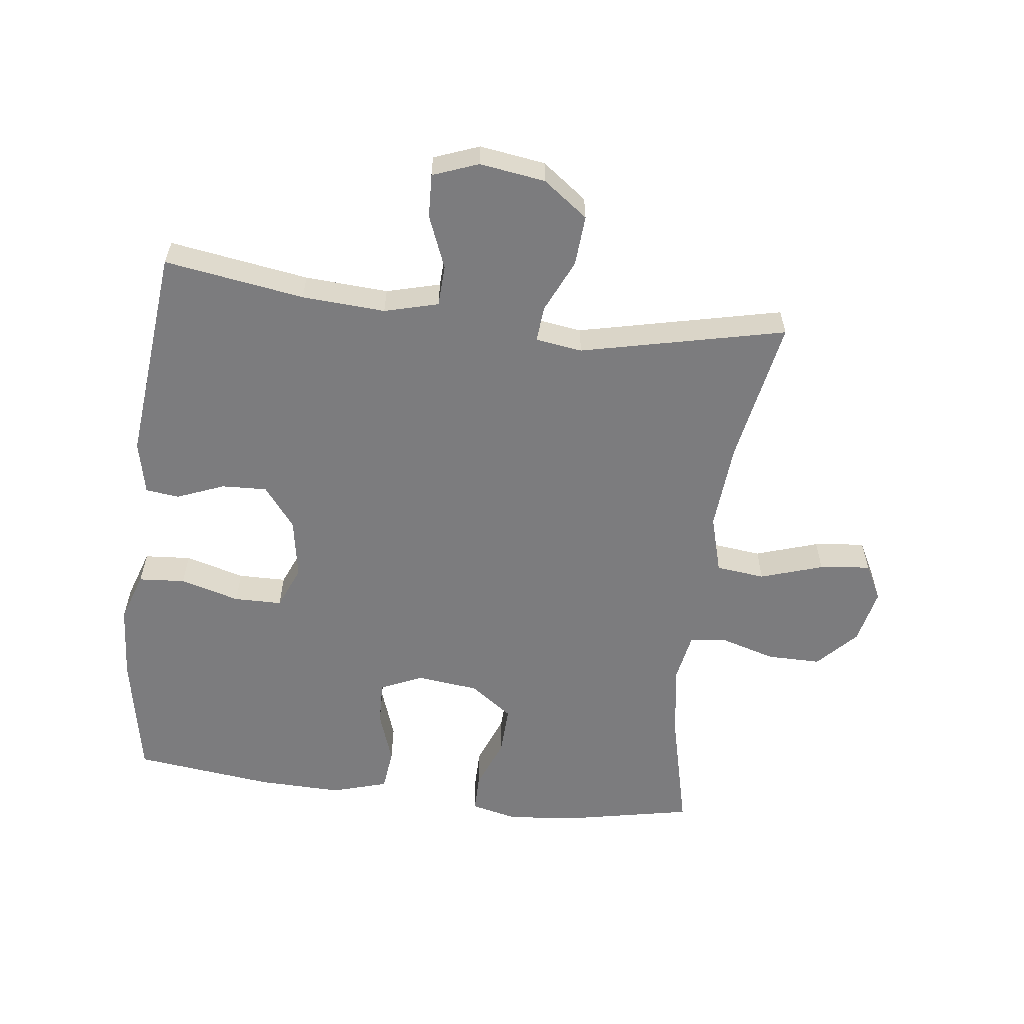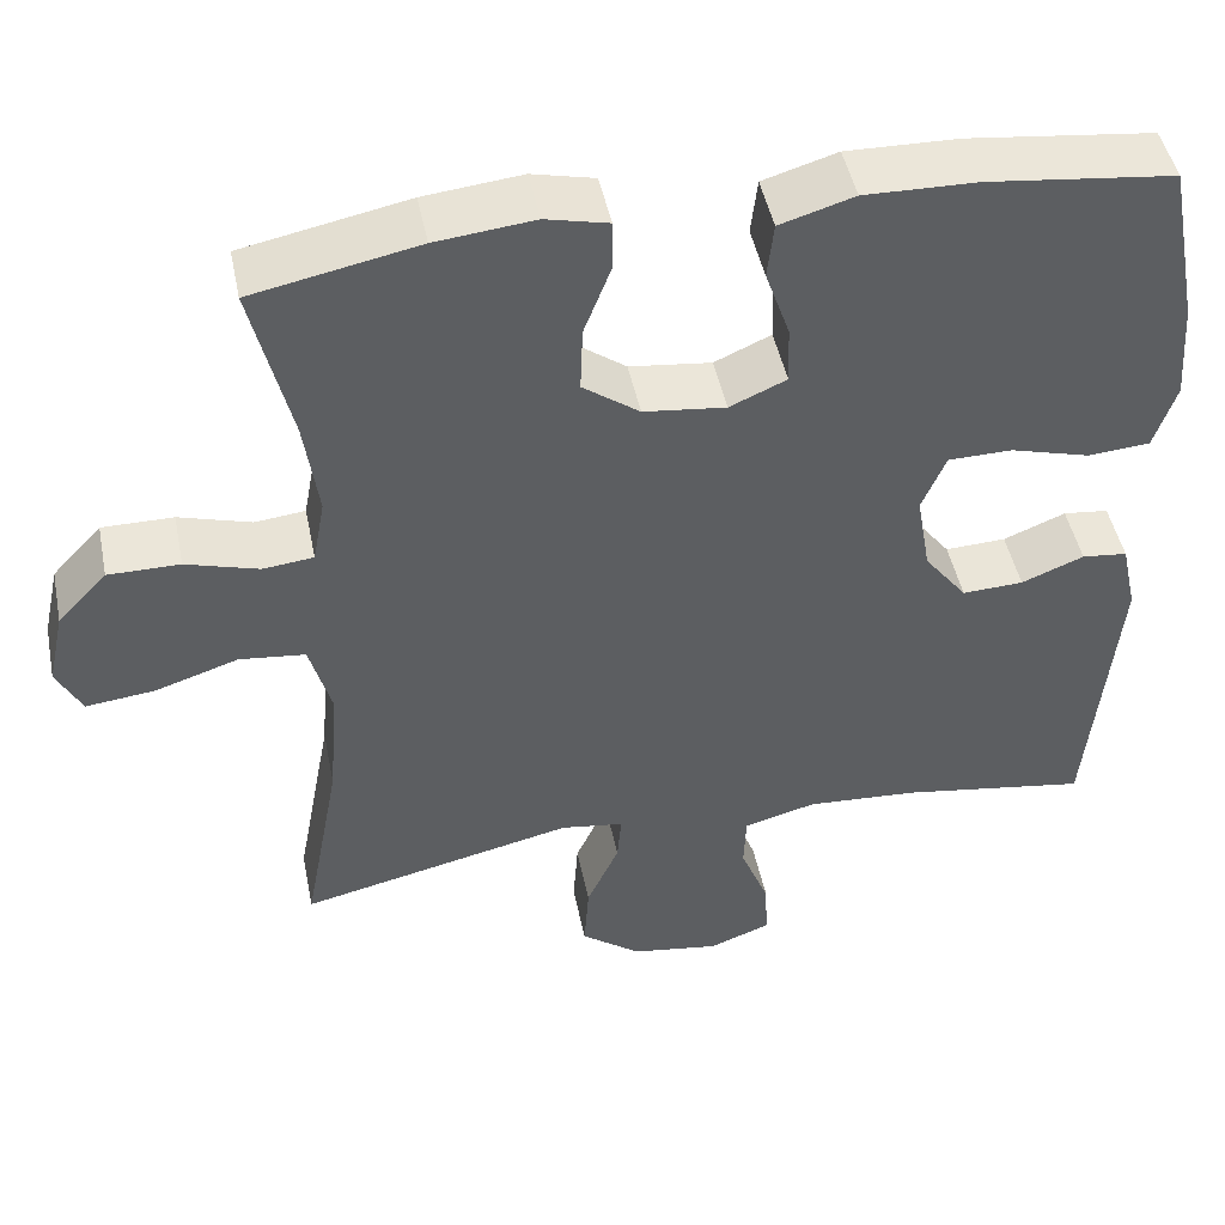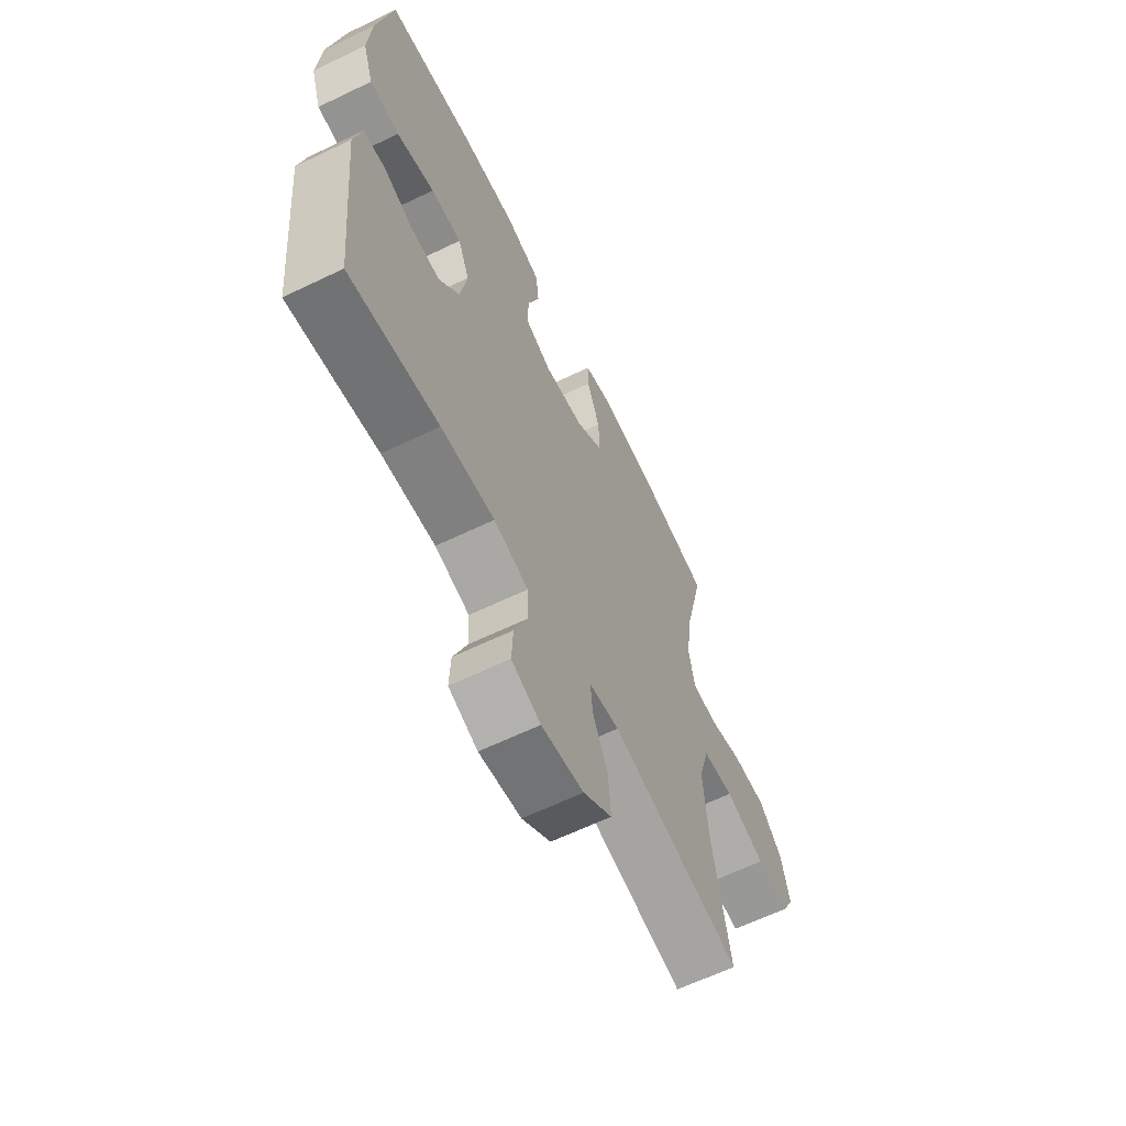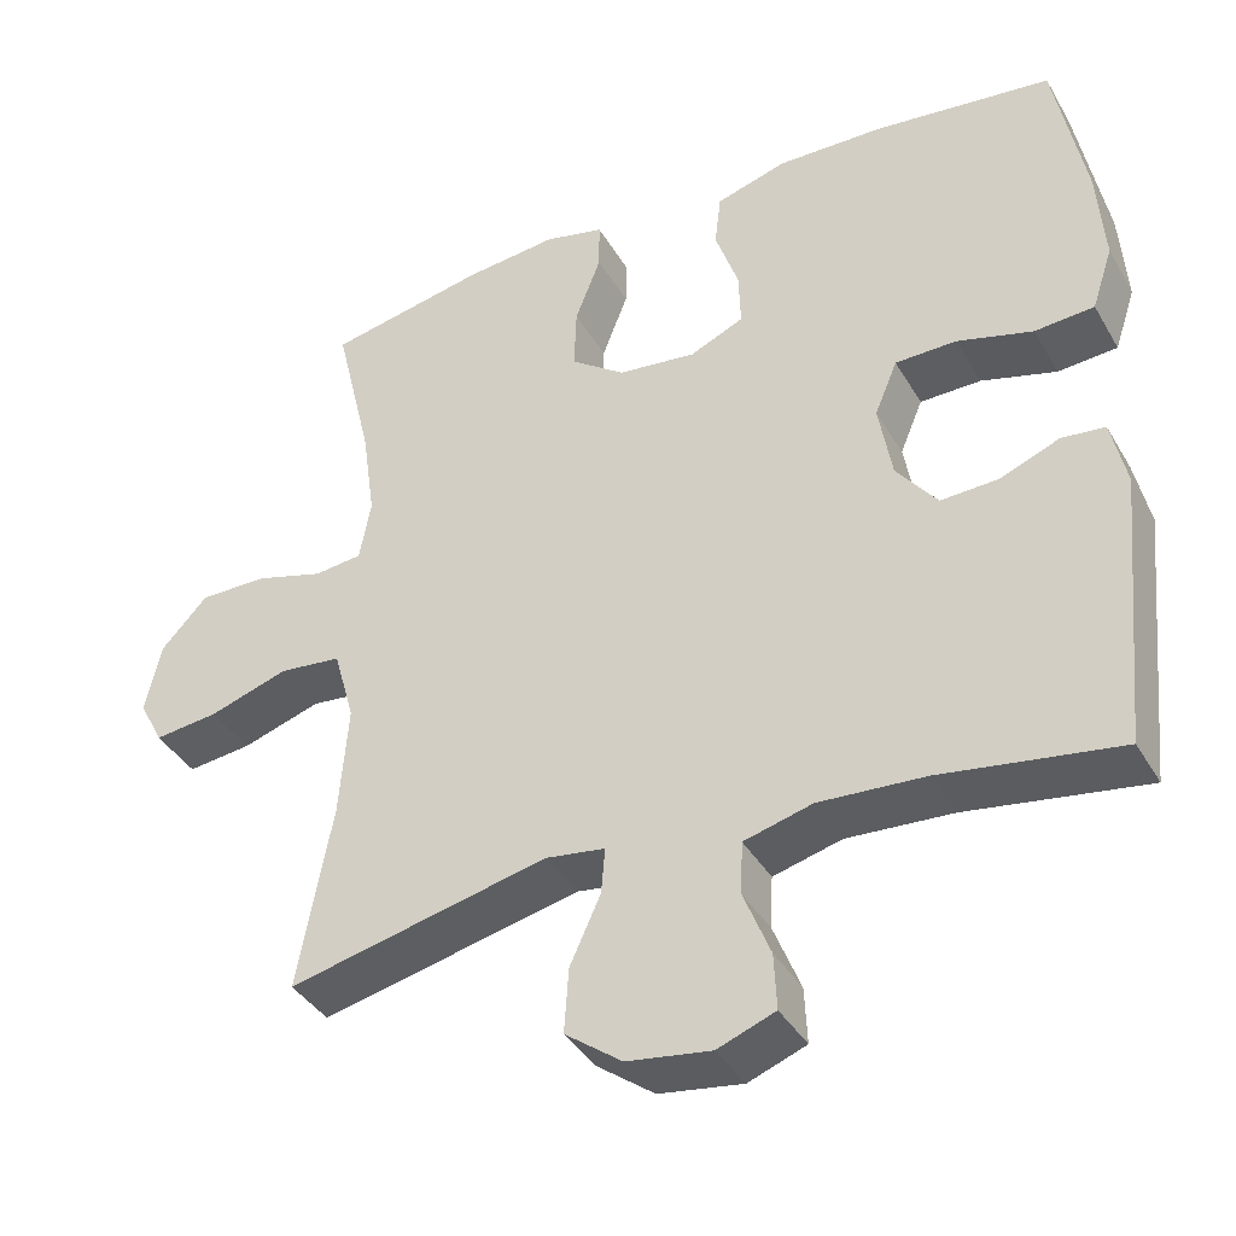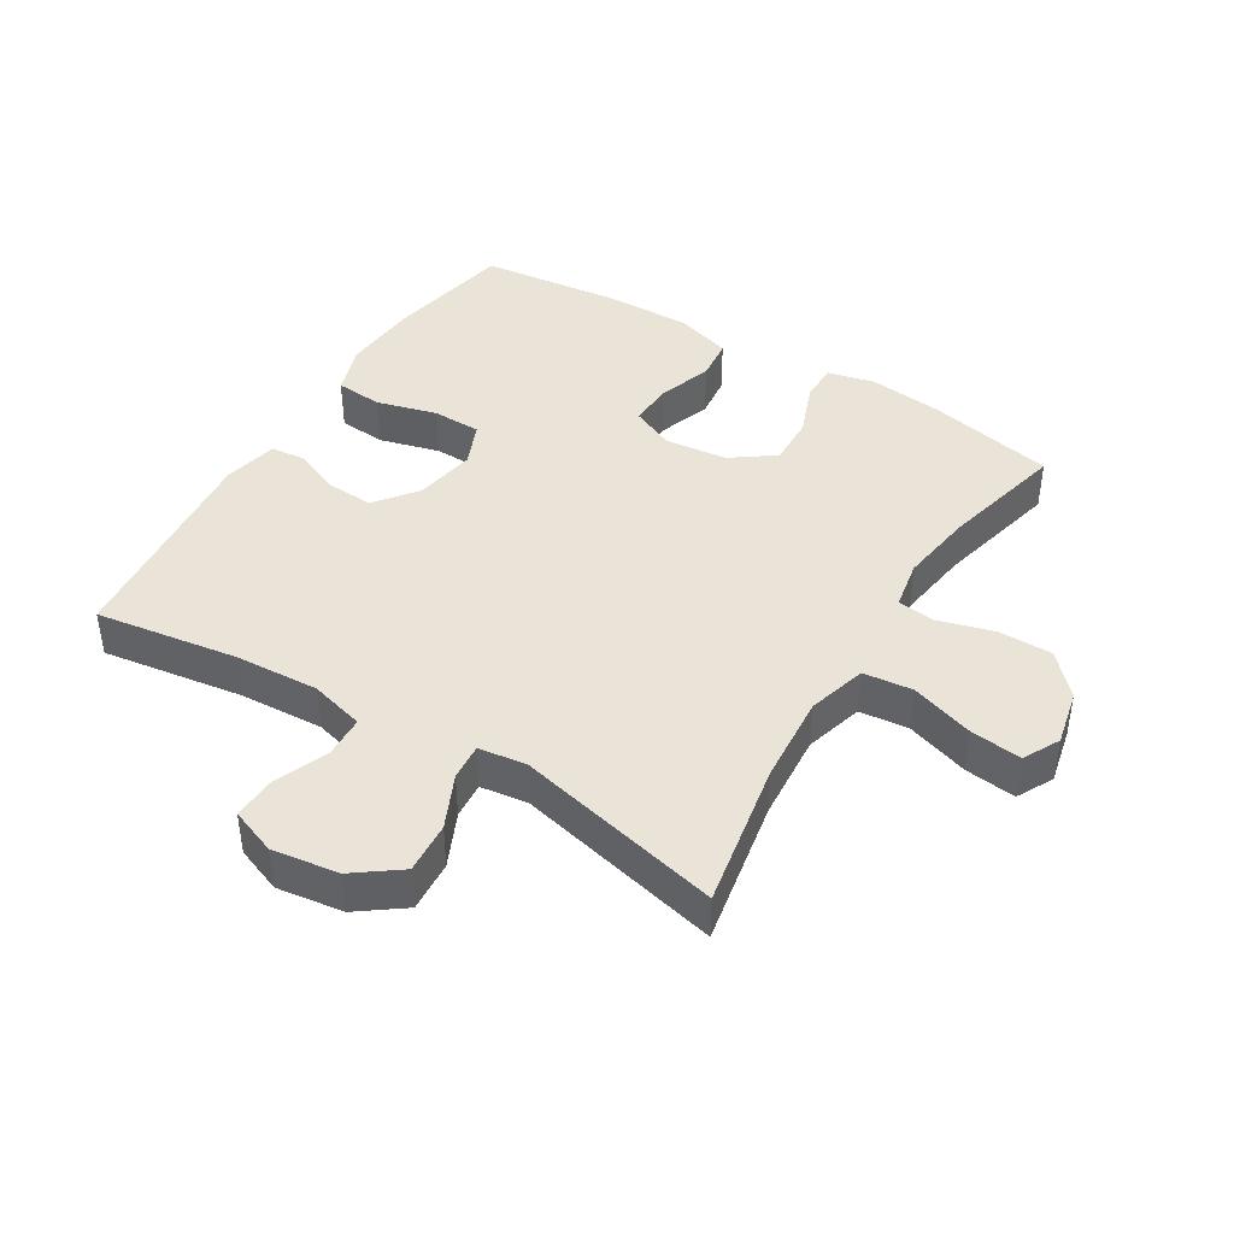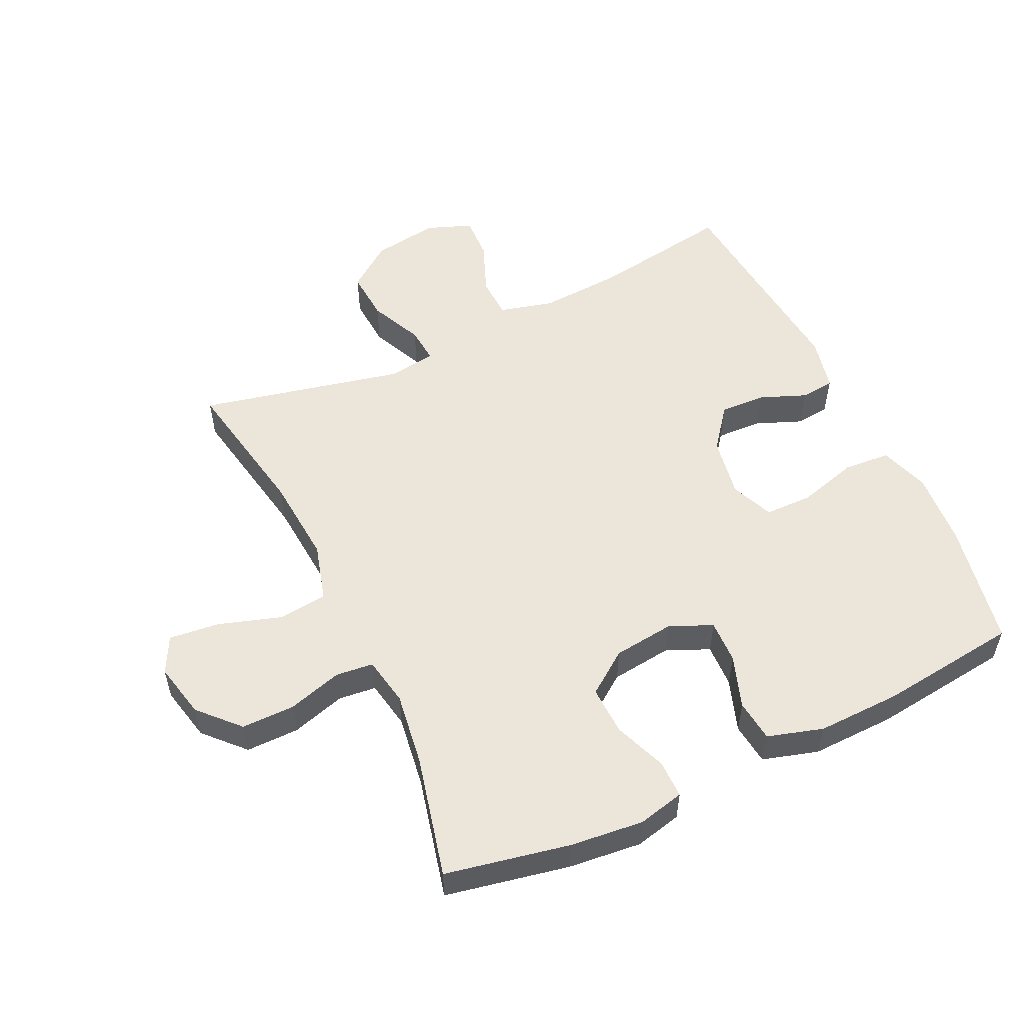
<metadata>
{"format":"obj","ext":"obj","renderer":"f3d","projection":"perspective","resolution":1024,"background":"white","views":[{"elev":-58.9,"azim":172.9,"up":"+Y"},{"elev":46.7,"azim":-11.4,"up":"+Z"},{"elev":-63.0,"azim":116.0,"up":"+Z"},{"elev":-38.8,"azim":27.4,"up":"+Z"},{"elev":42.9,"azim":-148.4,"up":"+Y"},{"elev":54.4,"azim":-25.4,"up":"+Y"}]}
</metadata>
<code>
o path4172
v 0.303 0.0375 0.5477
v 0.1702 0.0375 0.5509
v 0.08216 0.0375 0.5246
v 0.07448 0.0375 0.4583
v 0.1035 0.0375 0.3749
v 0.1058 0.0375 0.3057
v 0.0386 0.0375 0.2759
v -0.05864 0.0375 0.2874
v -0.1258 0.0375 0.3359
v -0.123 0.0375 0.4135
v -0.091 0.0375 0.4963
v -0.09085 0.0375 0.5561
v -0.165 0.0375 0.5735
v -0.2815 0.0375 0.5611
v -0.4777 0.0375 0.5215
v -0.431 0.0375 0.328
v -0.4143 0.0375 0.2117
v -0.4286 0.0375 0.1348
v -0.4883 0.0375 0.1283
v -0.5742 0.0375 0.1533
v -0.6587 0.0375 0.1535
v -0.7171 0.0375 0.09133
v -0.7365 0.0375 0.003826
v -0.7068 0.0375 -0.05332
v -0.6263 0.0375 -0.0442
v -0.5272 0.0375 -0.01223
v -0.4498 0.0375 -0.02062
v -0.4238 0.0375 -0.1125
v -0.4348 0.0375 -0.2507
v -0.4777 0.0375 -0.4804
v -0.1538 0.0375 -0.4068
v -0.07945 0.0375 -0.4174
v -0.08437 0.0375 -0.4744
v -0.1225 0.0375 -0.5577
v -0.1281 0.0375 -0.6381
v -0.05719 0.0375 -0.6906
v 0.04695 0.0375 -0.7058
v 0.119 0.0375 -0.6784
v 0.1158 0.0375 -0.6096
v 0.0822 0.0375 -0.526
v 0.08492 0.0375 -0.4607
v 0.1703 0.0375 -0.4381
v 0.3025 0.0375 -0.4462
v 0.524 0.0375 -0.4804
v 0.5576 0.0375 -0.1389
v 0.539 0.0375 -0.05468
v 0.4852 0.0375 -0.04876
v 0.4114 0.0375 -0.0784
v 0.3393 0.0375 -0.08162
v 0.2887 0.0375 -0.01648
v 0.2722 0.0375 0.07894
v 0.3005 0.0375 0.1465
v 0.3765 0.0375 0.1476
v 0.4704 0.0375 0.1215
v 0.5442 0.0375 0.1271
v 0.5703 0.0375 0.205
v 0.5618 0.0375 0.3236
v 0.524 0.0375 0.5215
v 0.303 -0.0375 0.5477
v 0.1702 -0.0375 0.5509
v 0.08216 -0.0375 0.5246
v 0.07448 -0.0375 0.4583
v 0.1035 -0.0375 0.3749
v 0.1058 -0.0375 0.3057
v 0.0386 -0.0375 0.2759
v -0.05864 -0.0375 0.2874
v -0.1258 -0.0375 0.3359
v -0.123 -0.0375 0.4135
v -0.091 -0.0375 0.4963
v -0.09085 -0.0375 0.5561
v -0.165 -0.0375 0.5735
v -0.2815 -0.0375 0.5611
v -0.4777 -0.0375 0.5215
v -0.431 -0.0375 0.328
v -0.4143 -0.0375 0.2117
v -0.4286 -0.0375 0.1348
v -0.4883 -0.0375 0.1283
v -0.5742 -0.0375 0.1533
v -0.6587 -0.0375 0.1535
v -0.7171 -0.0375 0.09133
v -0.7365 -0.0375 0.003826
v -0.7068 -0.0375 -0.05332
v -0.6263 -0.0375 -0.0442
v -0.5272 -0.0375 -0.01223
v -0.4498 -0.0375 -0.02062
v -0.4238 -0.0375 -0.1125
v -0.4348 -0.0375 -0.2507
v -0.4777 -0.0375 -0.4804
v -0.1538 -0.0375 -0.4068
v -0.07945 -0.0375 -0.4174
v -0.08437 -0.0375 -0.4744
v -0.1225 -0.0375 -0.5577
v -0.1281 -0.0375 -0.6381
v -0.05719 -0.0375 -0.6906
v 0.04695 -0.0375 -0.7058
v 0.119 -0.0375 -0.6784
v 0.1158 -0.0375 -0.6096
v 0.0822 -0.0375 -0.526
v 0.08492 -0.0375 -0.4607
v 0.1703 -0.0375 -0.4381
v 0.3025 -0.0375 -0.4462
v 0.524 -0.0375 -0.4804
v 0.5576 -0.0375 -0.1389
v 0.539 -0.0375 -0.05468
v 0.4852 -0.0375 -0.04876
v 0.4114 -0.0375 -0.0784
v 0.3393 -0.0375 -0.08162
v 0.2887 -0.0375 -0.01648
v 0.2722 -0.0375 0.07894
v 0.3005 -0.0375 0.1465
v 0.3765 -0.0375 0.1476
v 0.4704 -0.0375 0.1215
v 0.5442 -0.0375 0.1271
v 0.5703 -0.0375 0.205
v 0.5618 -0.0375 0.3236
v 0.524 -0.0375 0.5215
v -0.7171 0.0375 0.09133
v -0.7365 0.0375 0.003826
v -0.7068 0.0375 -0.05332
v -0.7068 0.0375 -0.05332
v -0.6587 0.0375 0.1535
v -0.6263 0.0375 -0.0442
v -0.5742 0.0375 0.1533
v -0.5272 0.0375 -0.01223
v -0.4883 0.0375 0.1283
v -0.4498 0.0375 -0.02062
v -0.4498 0.0375 -0.02062
v -0.4286 0.0375 0.1348
v -0.4286 0.0375 0.1348
v -0.4348 0.0375 -0.2507
v -0.4777 0.0375 -0.4804
v -0.4777 0.0375 -0.4804
v -0.4777 0.0375 0.5215
v -0.4777 0.0375 0.5215
v -0.431 0.0375 0.328
v -0.4238 0.0375 -0.1125
v -0.4143 0.0375 0.2117
v -0.2815 0.0375 0.5611
v -0.165 0.0375 0.5735
v -0.1538 0.0375 -0.4068
v -0.09085 0.0375 0.5561
v -0.09085 0.0375 0.5561
v -0.1258 0.0375 0.3359
v -0.123 0.0375 0.4135
v -0.07945 0.0375 -0.4174
v -0.07945 0.0375 -0.4174
v -0.1225 0.0375 -0.5577
v -0.1281 0.0375 -0.6381
v -0.05719 0.0375 -0.6906
v -0.05864 0.0375 0.2874
v -0.091 0.0375 0.4963
v -0.08437 0.0375 -0.4744
v 0.0386 0.0375 0.2759
v 0.04695 0.0375 -0.7058
v 0.1058 0.0375 0.3057
v 0.1058 0.0375 0.3057
v 0.119 0.0375 -0.6784
v 0.119 0.0375 -0.6784
v 0.08216 0.0375 0.5246
v 0.08216 0.0375 0.5246
v 0.07448 0.0375 0.4583
v 0.1035 0.0375 0.3749
v 0.1702 0.0375 0.5509
v 0.0822 0.0375 -0.526
v 0.08492 0.0375 -0.4607
v 0.08492 0.0375 -0.4607
v 0.1158 0.0375 -0.6096
v 0.1703 0.0375 -0.4381
v 0.303 0.0375 0.5477
v 0.3025 0.0375 -0.4462
v 0.2722 0.0375 0.07894
v 0.3005 0.0375 0.1465
v 0.3005 0.0375 0.1465
v 0.2887 0.0375 -0.01648
v 0.3393 0.0375 -0.08162
v 0.3765 0.0375 0.1476
v 0.4114 0.0375 -0.0784
v 0.4704 0.0375 0.1215
v 0.4852 0.0375 -0.04876
v 0.5442 0.0375 0.1271
v 0.5442 0.0375 0.1271
v 0.539 0.0375 -0.05468
v 0.539 0.0375 -0.05468
v 0.524 0.0375 -0.4804
v 0.524 0.0375 -0.4804
v 0.524 0.0375 0.5215
v 0.524 0.0375 0.5215
v 0.5576 0.0375 -0.1389
v 0.5618 0.0375 0.3236
v 0.5703 0.0375 0.205
v -0.7171 -0.0375 0.09133
v -0.7365 -0.0375 0.003826
v -0.7068 -0.0375 -0.05332
v -0.7068 -0.0375 -0.05332
v -0.6587 -0.0375 0.1535
v -0.6263 -0.0375 -0.0442
v -0.5742 -0.0375 0.1533
v -0.5272 -0.0375 -0.01223
v -0.4883 -0.0375 0.1283
v -0.4498 -0.0375 -0.02062
v -0.4498 -0.0375 -0.02062
v -0.4286 -0.0375 0.1348
v -0.4286 -0.0375 0.1348
v -0.4348 -0.0375 -0.2507
v -0.4777 -0.0375 -0.4804
v -0.4777 -0.0375 -0.4804
v -0.4777 -0.0375 0.5215
v -0.4777 -0.0375 0.5215
v -0.431 -0.0375 0.328
v -0.4238 -0.0375 -0.1125
v -0.4143 -0.0375 0.2117
v -0.2815 -0.0375 0.5611
v -0.165 -0.0375 0.5735
v -0.1538 -0.0375 -0.4068
v -0.09085 -0.0375 0.5561
v -0.09085 -0.0375 0.5561
v -0.1258 -0.0375 0.3359
v -0.123 -0.0375 0.4135
v -0.07945 -0.0375 -0.4174
v -0.07945 -0.0375 -0.4174
v -0.1225 -0.0375 -0.5577
v -0.1281 -0.0375 -0.6381
v -0.05719 -0.0375 -0.6906
v -0.05864 -0.0375 0.2874
v -0.091 -0.0375 0.4963
v -0.08437 -0.0375 -0.4744
v 0.0386 -0.0375 0.2759
v 0.04695 -0.0375 -0.7058
v 0.1058 -0.0375 0.3057
v 0.1058 -0.0375 0.3057
v 0.119 -0.0375 -0.6784
v 0.119 -0.0375 -0.6784
v 0.08216 -0.0375 0.5246
v 0.08216 -0.0375 0.5246
v 0.07448 -0.0375 0.4583
v 0.1035 -0.0375 0.3749
v 0.1702 -0.0375 0.5509
v 0.0822 -0.0375 -0.526
v 0.08492 -0.0375 -0.4607
v 0.08492 -0.0375 -0.4607
v 0.1158 -0.0375 -0.6096
v 0.1703 -0.0375 -0.4381
v 0.303 -0.0375 0.5477
v 0.3025 -0.0375 -0.4462
v 0.2722 -0.0375 0.07894
v 0.3005 -0.0375 0.1465
v 0.3005 -0.0375 0.1465
v 0.2887 -0.0375 -0.01648
v 0.3393 -0.0375 -0.08162
v 0.3765 -0.0375 0.1476
v 0.4114 -0.0375 -0.0784
v 0.4704 -0.0375 0.1215
v 0.4852 -0.0375 -0.04876
v 0.5442 -0.0375 0.1271
v 0.5442 -0.0375 0.1271
v 0.539 -0.0375 -0.05468
v 0.539 -0.0375 -0.05468
v 0.524 -0.0375 -0.4804
v 0.524 -0.0375 -0.4804
v 0.524 -0.0375 0.5215
v 0.524 -0.0375 0.5215
v 0.5576 -0.0375 -0.1389
v 0.5618 -0.0375 0.3236
v 0.5703 -0.0375 0.205
f 199 197 198
f 215 213 225
f 223 238 221
f 200 199 198
f 242 219 239
f 196 191 192
f 214 204 205
f 238 223 241
f 224 211 202
f 241 228 231
f 263 250 264
f 209 212 207
f 239 219 226
f 248 224 219
f 212 218 213
f 196 192 193
f 226 221 238
f 202 199 200
f 251 262 253
f 262 244 258
f 219 224 214
f 253 262 256
f 217 211 224
f 225 213 218
f 236 237 235
f 251 249 244
f 198 197 196
f 218 209 217
f 214 210 204
f 223 221 222
f 217 209 211
f 244 249 242
f 227 245 229
f 209 218 212
f 243 236 246
f 200 224 202
f 246 229 245
f 237 236 243
f 246 250 243
f 229 246 236
f 235 237 233
f 254 264 252
f 248 219 242
f 260 243 263
f 248 227 224
f 210 224 200
f 243 250 263
f 195 191 196
f 196 197 195
f 249 248 242
f 252 264 250
f 214 224 210
f 239 226 238
f 245 227 248
f 241 223 228
f 262 251 244
f 22 23 81 80
f 23 120 194 81
f 21 22 80 79
f 24 25 83 82
f 20 21 79 78
f 25 26 84 83
f 19 20 78 77
f 26 127 201 84
f 129 19 77 203
f 29 132 206 87
f 134 16 74 208
f 27 28 86 85
f 28 29 87 86
f 16 17 75 74
f 17 18 76 75
f 14 15 73 72
f 13 14 72 71
f 30 31 89 88
f 142 13 71 216
f 9 10 68 67
f 31 146 220 89
f 34 35 93 92
f 35 36 94 93
f 8 9 67 66
f 11 12 70 69
f 10 11 69 68
f 33 34 92 91
f 32 33 91 90
f 7 8 66 65
f 36 37 95 94
f 156 7 65 230
f 37 158 232 95
f 160 4 62 234
f 4 5 63 62
f 2 3 61 60
f 40 166 240 98
f 39 40 98 97
f 38 39 97 96
f 41 42 100 99
f 5 6 64 63
f 1 2 60 59
f 42 43 101 100
f 51 173 247 109
f 50 51 109 108
f 49 50 108 107
f 52 53 111 110
f 48 49 107 106
f 53 54 112 111
f 47 48 106 105
f 54 181 255 112
f 183 47 105 257
f 43 185 259 101
f 187 1 59 261
f 45 46 104 103
f 44 45 103 102
f 57 58 116 115
f 56 57 115 114
f 55 56 114 113
f 125 124 123
f 141 151 139
f 149 147 164
f 126 124 125
f 168 165 145
f 122 118 117
f 140 131 130
f 164 167 149
f 150 128 137
f 167 157 154
f 189 190 176
f 135 133 138
f 165 152 145
f 174 145 150
f 138 139 144
f 122 119 118
f 152 164 147
f 128 126 125
f 177 179 188
f 188 184 170
f 145 140 150
f 179 182 188
f 143 150 137
f 151 144 139
f 162 161 163
f 177 170 175
f 124 122 123
f 144 143 135
f 140 130 136
f 149 148 147
f 143 137 135
f 170 168 175
f 153 155 171
f 135 138 144
f 169 172 162
f 126 128 150
f 172 171 155
f 163 169 162
f 172 169 176
f 155 162 172
f 161 159 163
f 180 178 190
f 174 168 145
f 186 189 169
f 174 150 153
f 136 126 150
f 169 189 176
f 121 122 117
f 122 121 123
f 175 168 174
f 178 176 190
f 140 136 150
f 165 164 152
f 171 174 153
f 167 154 149
f 188 170 177

</code>
